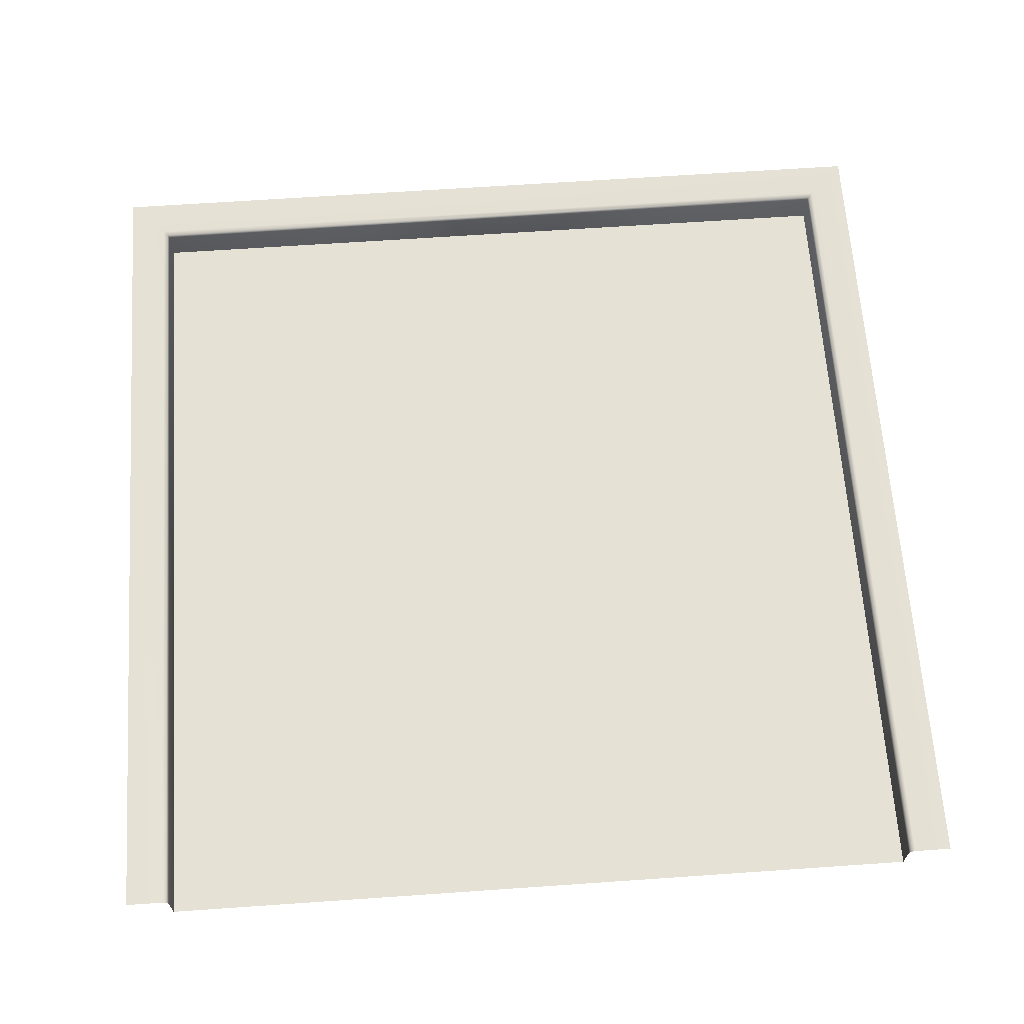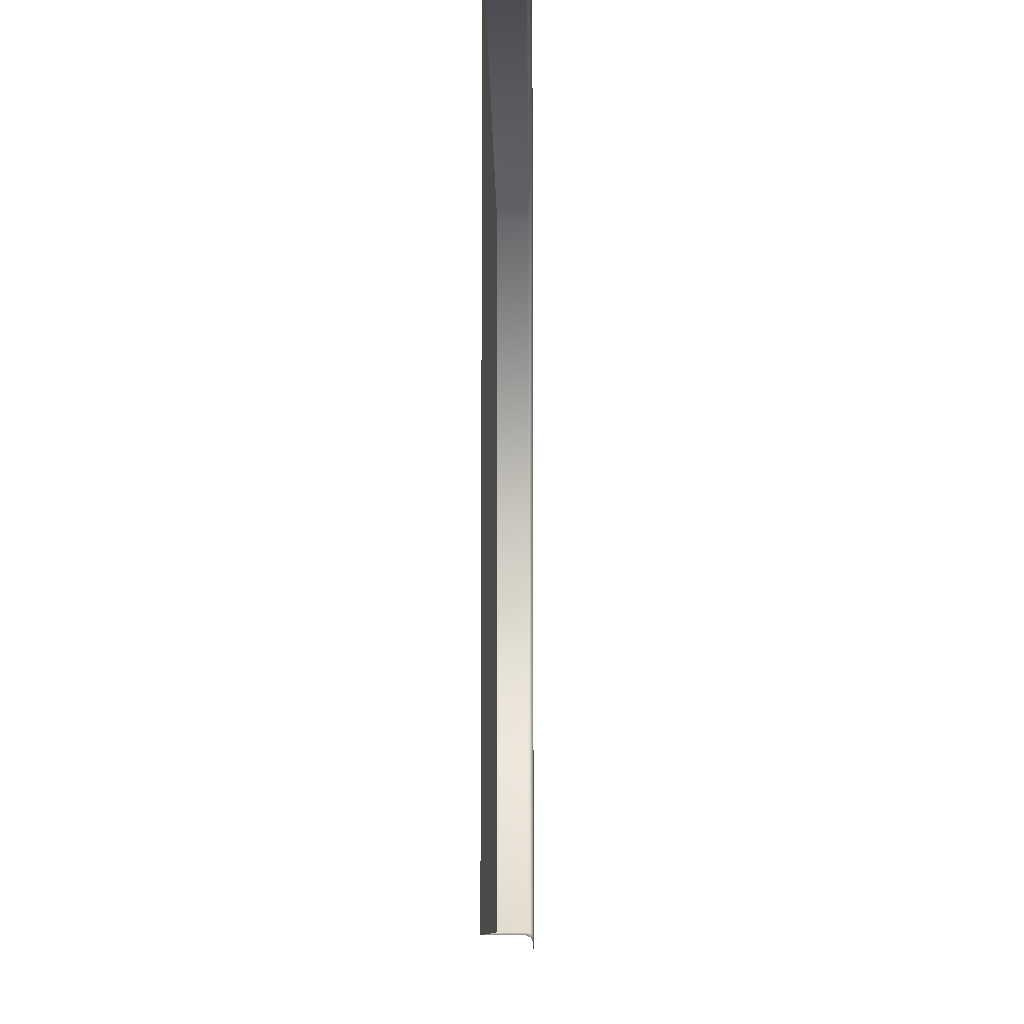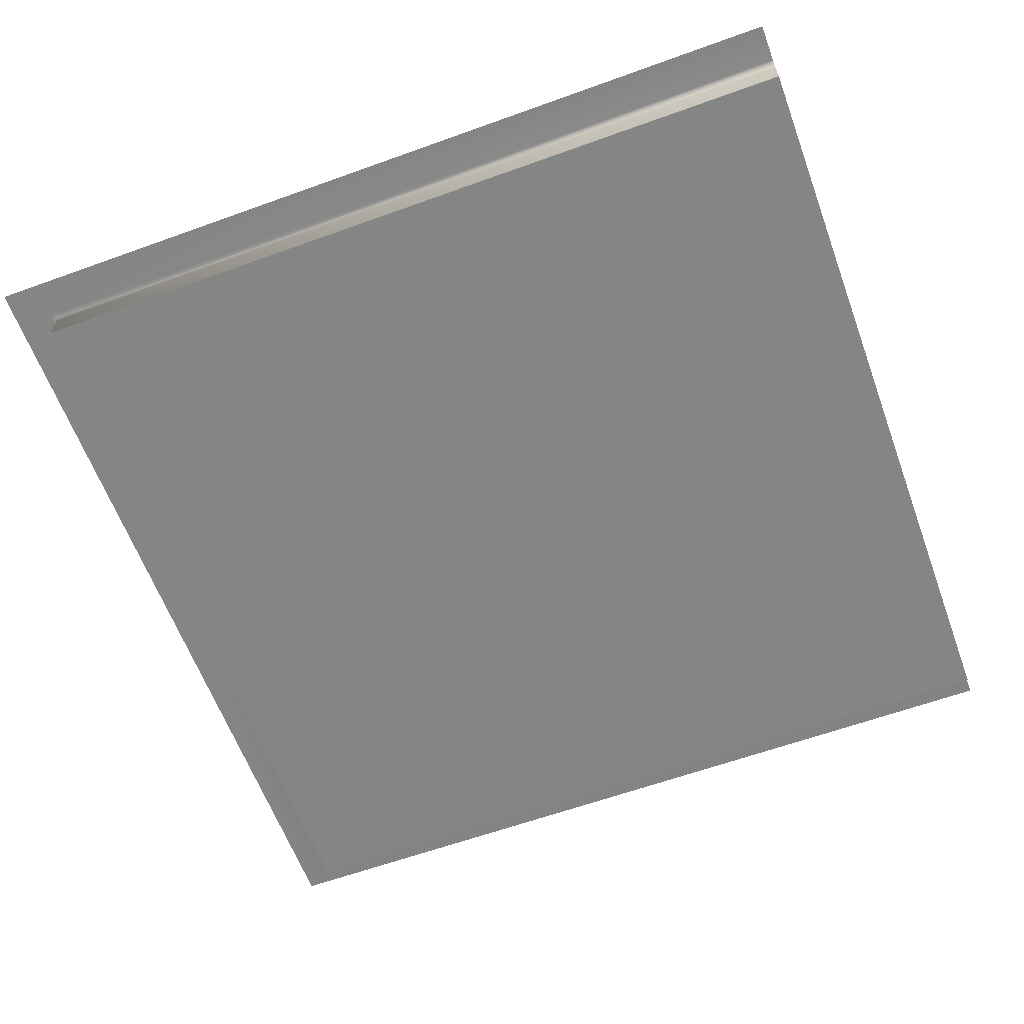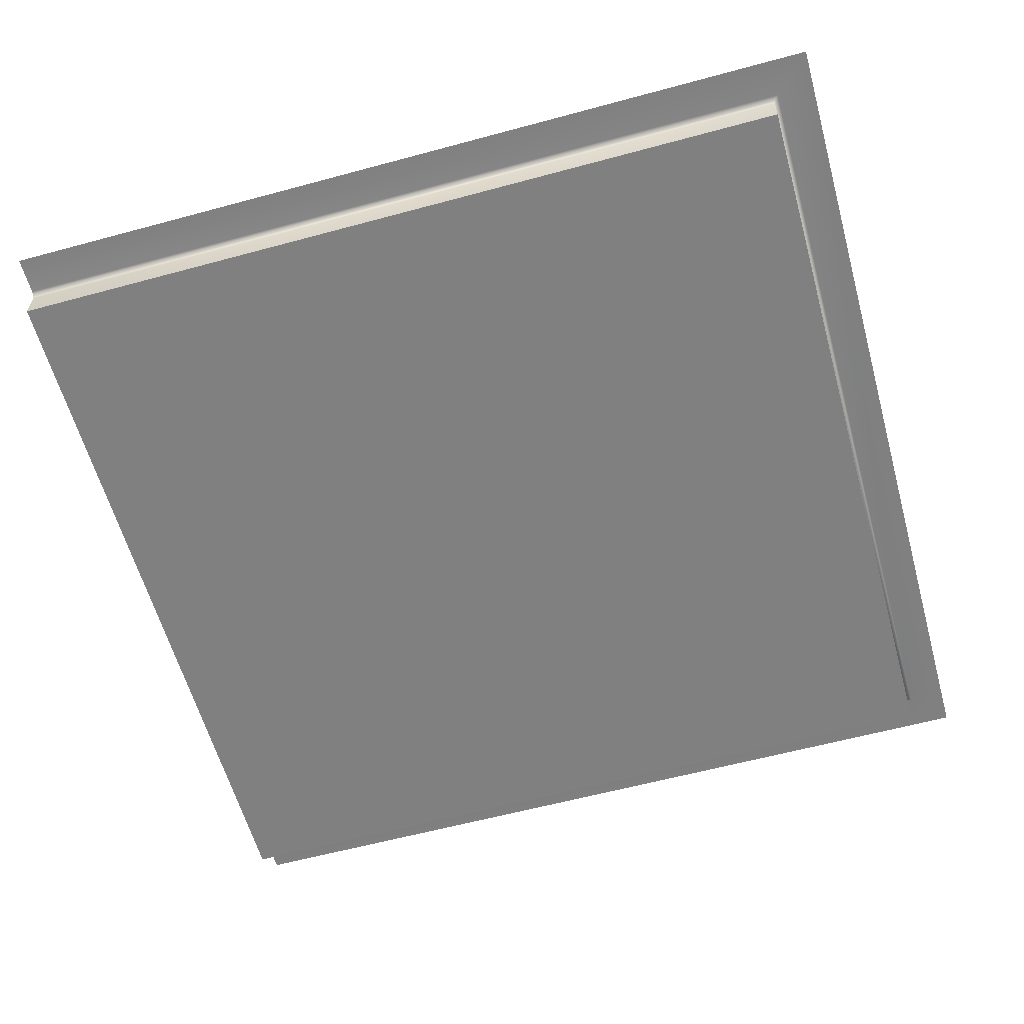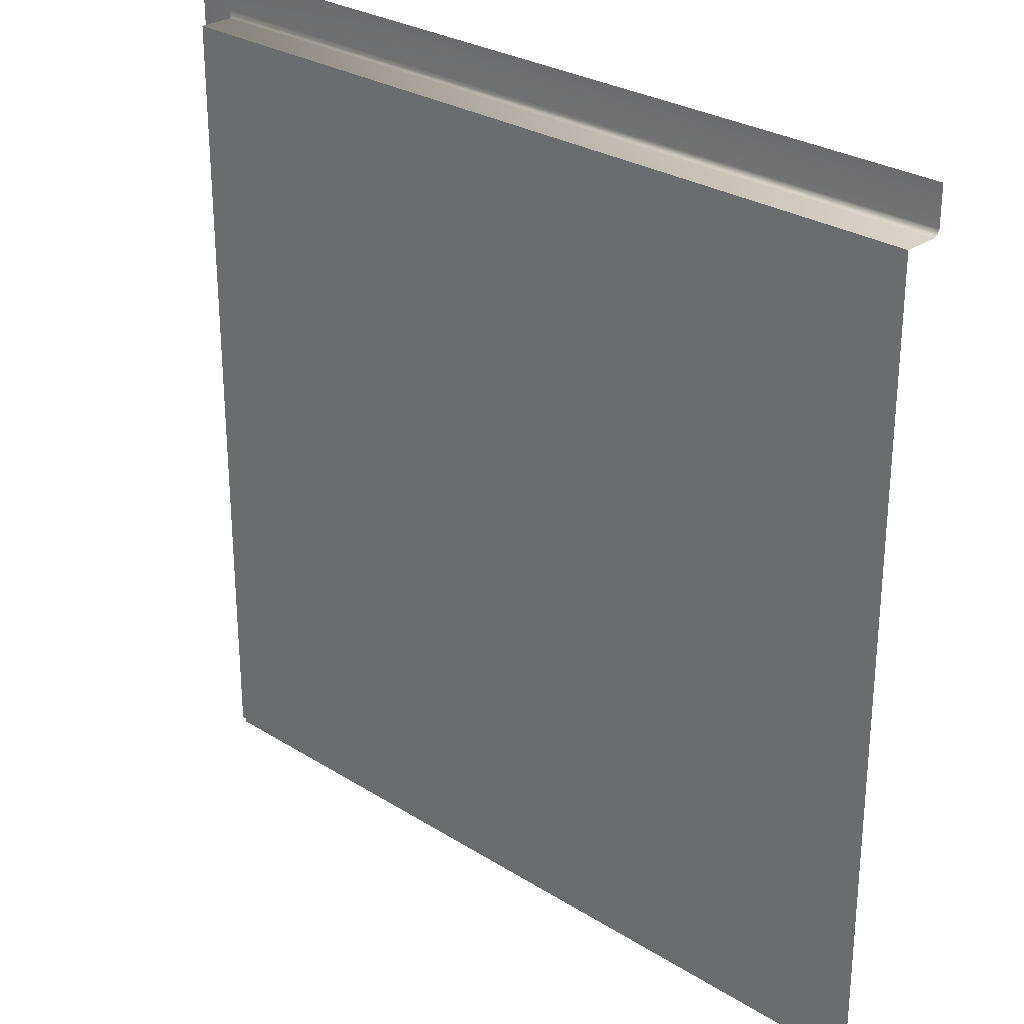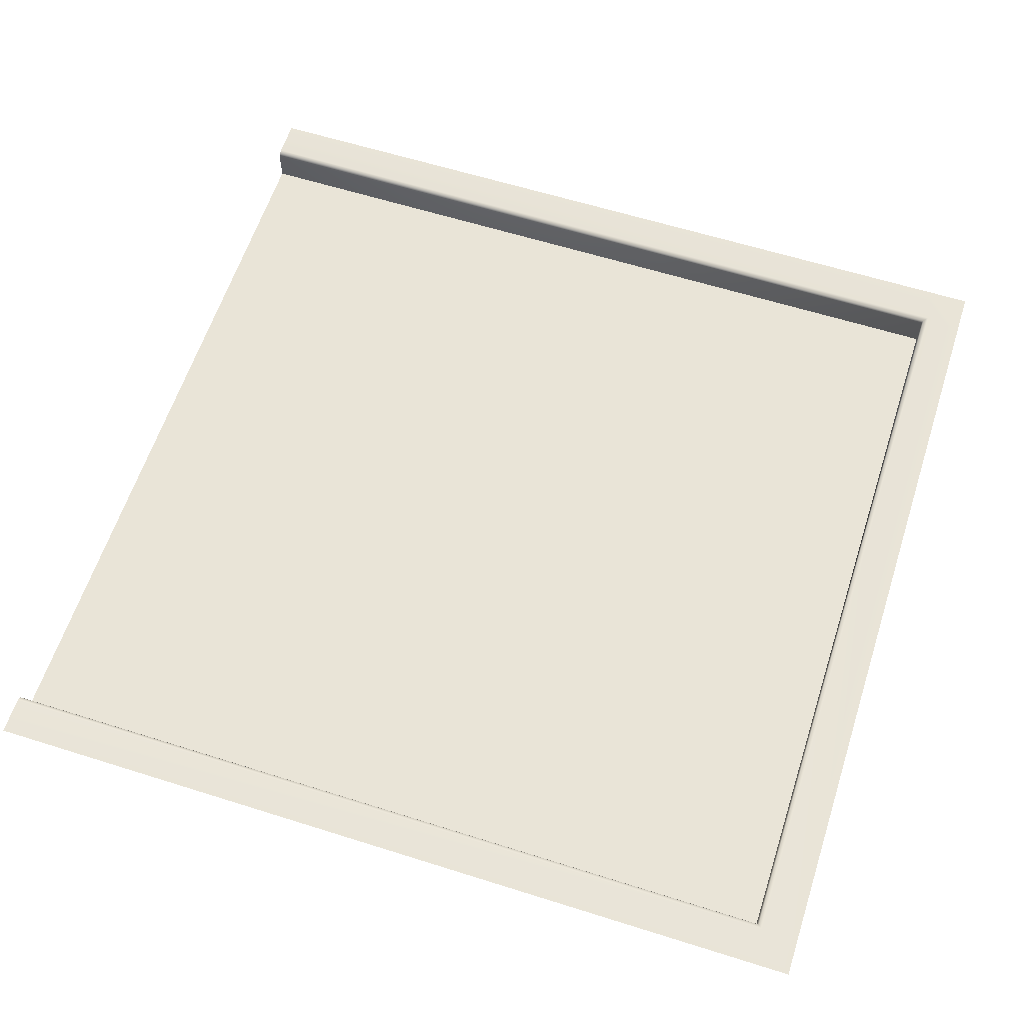
<metadata>
{"format":"obj","ext":"obj","renderer":"f3d","projection":"perspective","resolution":1024,"background":"white","views":[{"elev":64.7,"azim":86.0,"up":"+Y"},{"elev":-9.3,"azim":90.5,"up":"+Z"},{"elev":-61.6,"azim":20.2,"up":"+Y"},{"elev":-60.2,"azim":-164.5,"up":"+Y"},{"elev":27.9,"azim":43.7,"up":"+Z"},{"elev":60.9,"azim":-162.1,"up":"+Y"}]}
</metadata>
<code>
g default
v 10 0 9
v 10 0 -9
v -9 0 9
v -9 0 -9
v 10 0.9118 10
v 10 0.9118 -10
v -9 0.9118 10
v -10 0.9118 9
v -10 0.9118 10
v -9 0.9118 -10
v -10 0.9118 -10
v -10 0.9118 -9
v 10 0.8717 9.04
v 10 0.9118 9.137
v 10 0.775 9
v 10 0.8717 -9.04
v 10 0.775 -9
v 10 0.9118 -9.137
v -9.04 0.8717 9.04
v -9 0.775 9
v -9.137 0.9118 9.137
v -9.04 0.8717 -9.04
v -9.137 0.9118 -9.137
v -9 0.775 -9
g pCube6
f 1 2 4 3
f 14 13 19 21
f 13 15 20 19
f 17 16 22 24
f 16 18 23 22
f 21 19 22 23
f 19 20 24 22
f 7 5 14 21
f 23 18 6 10
f 7 21 8 9
f 23 10 11 12
f 21 23 12 8
f 20 15 1 3
f 4 2 17 24
f 3 4 24 20

</code>
